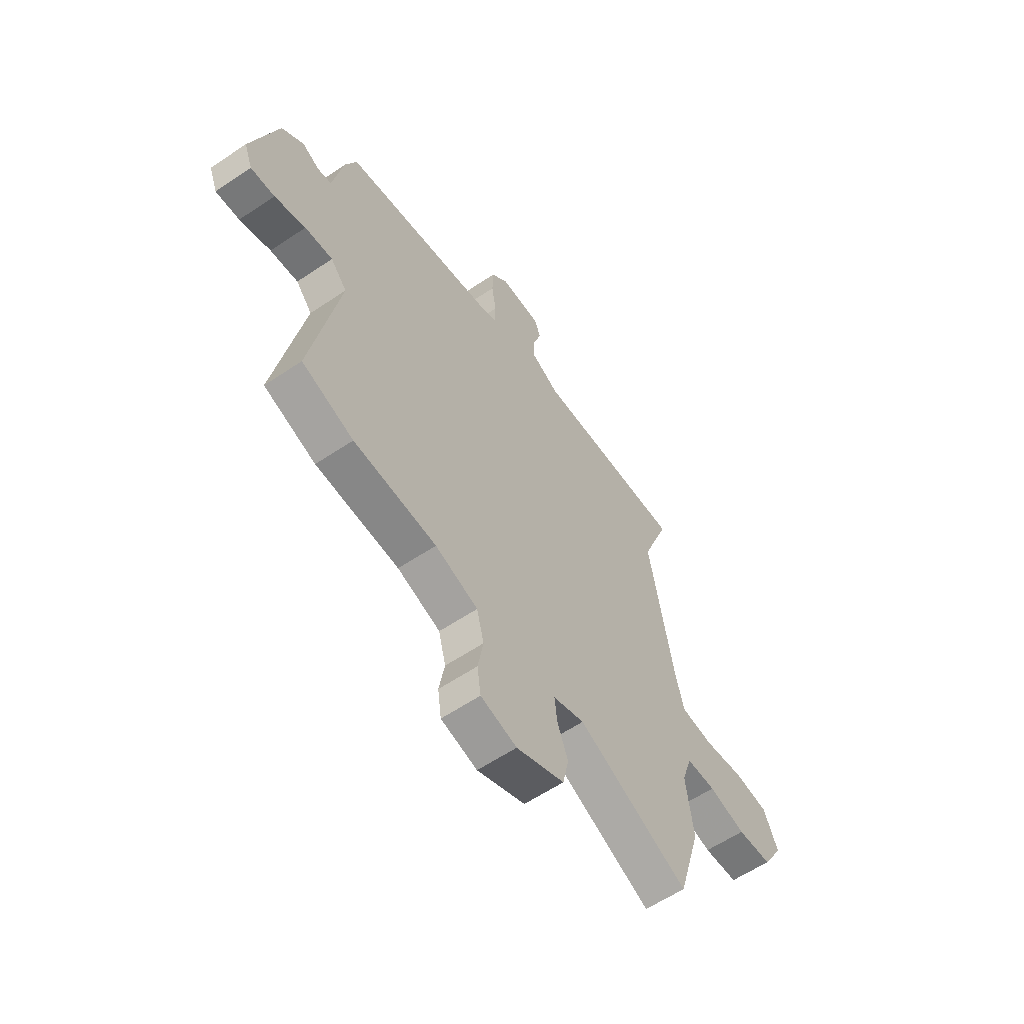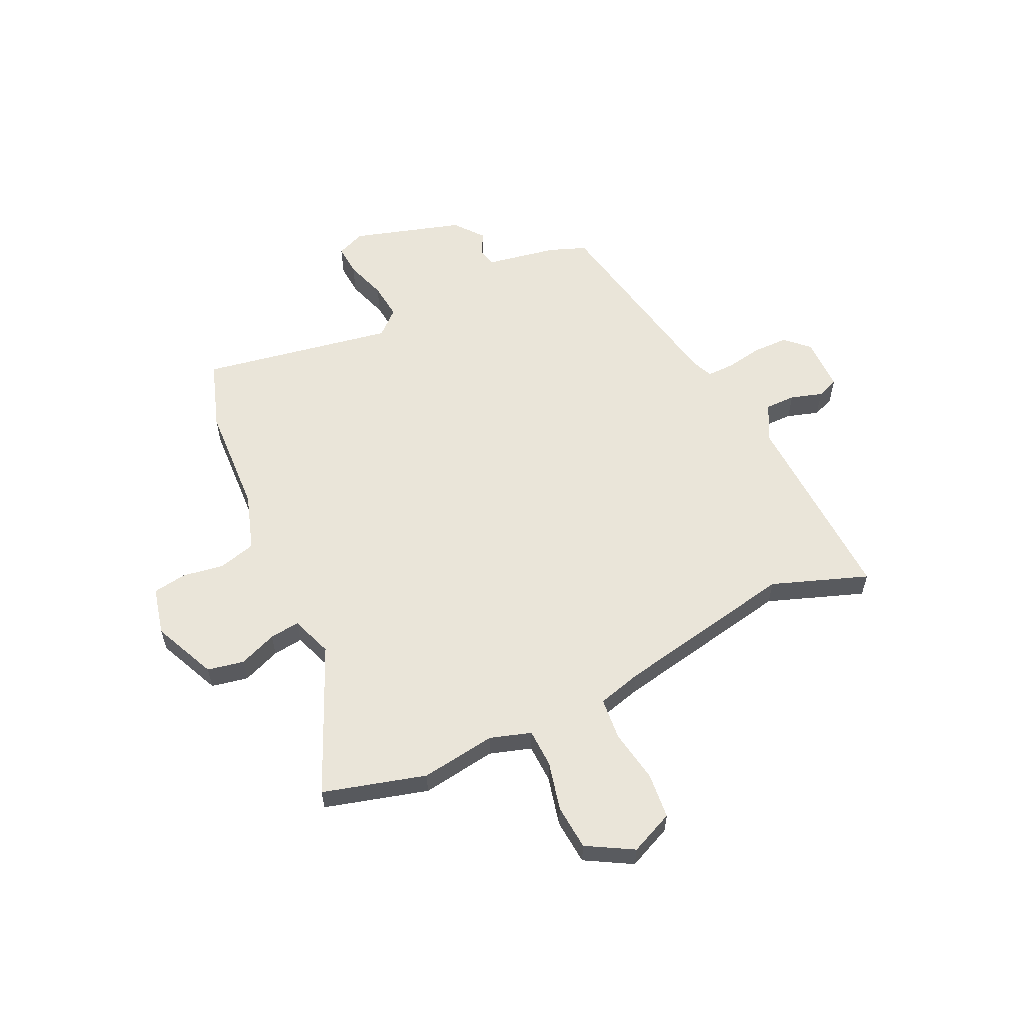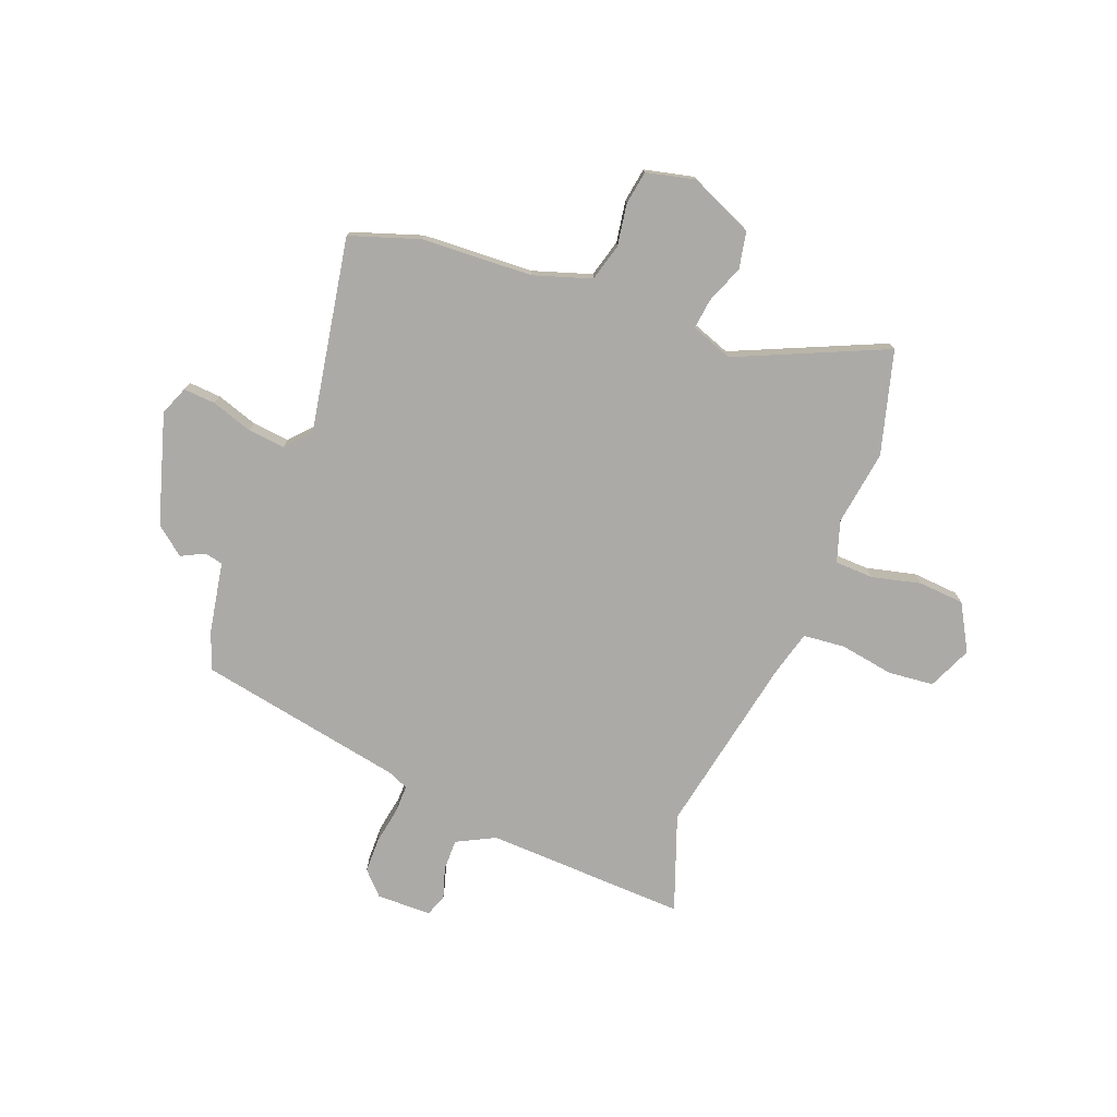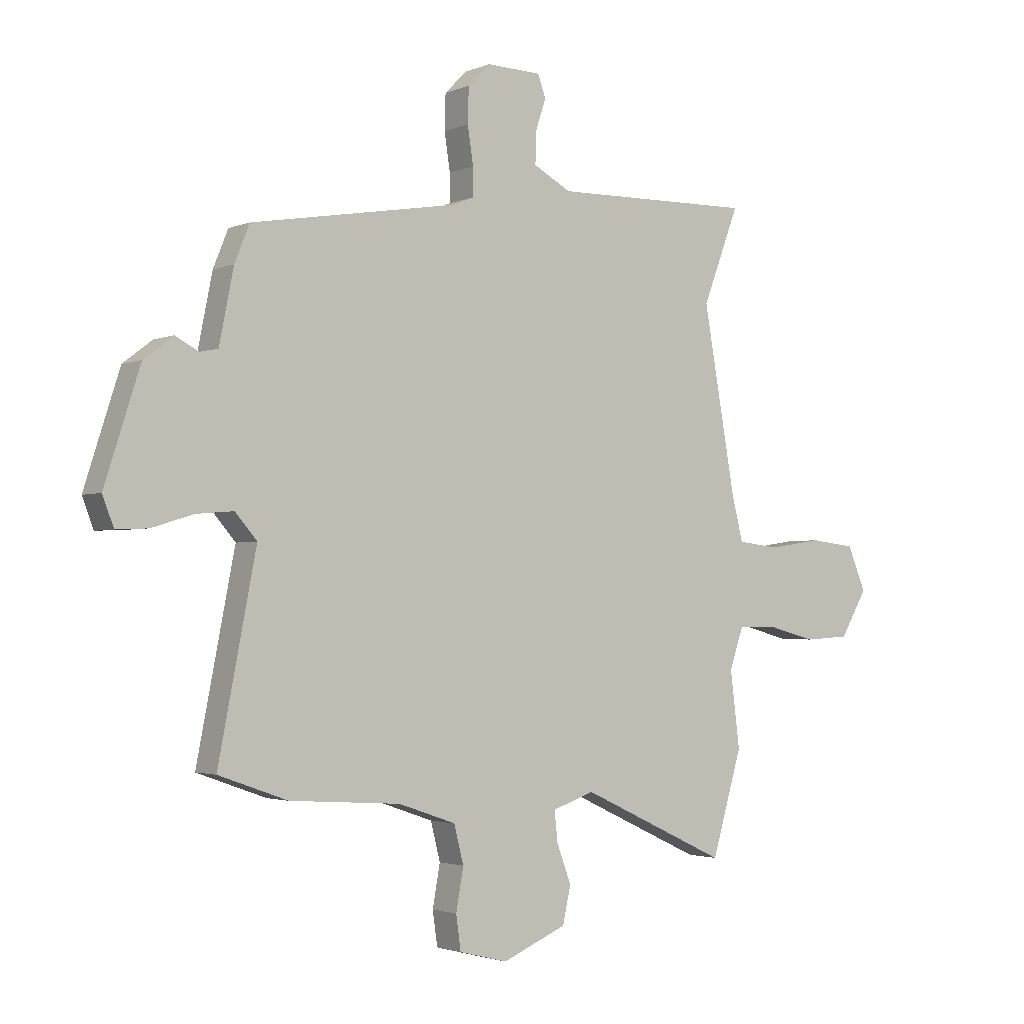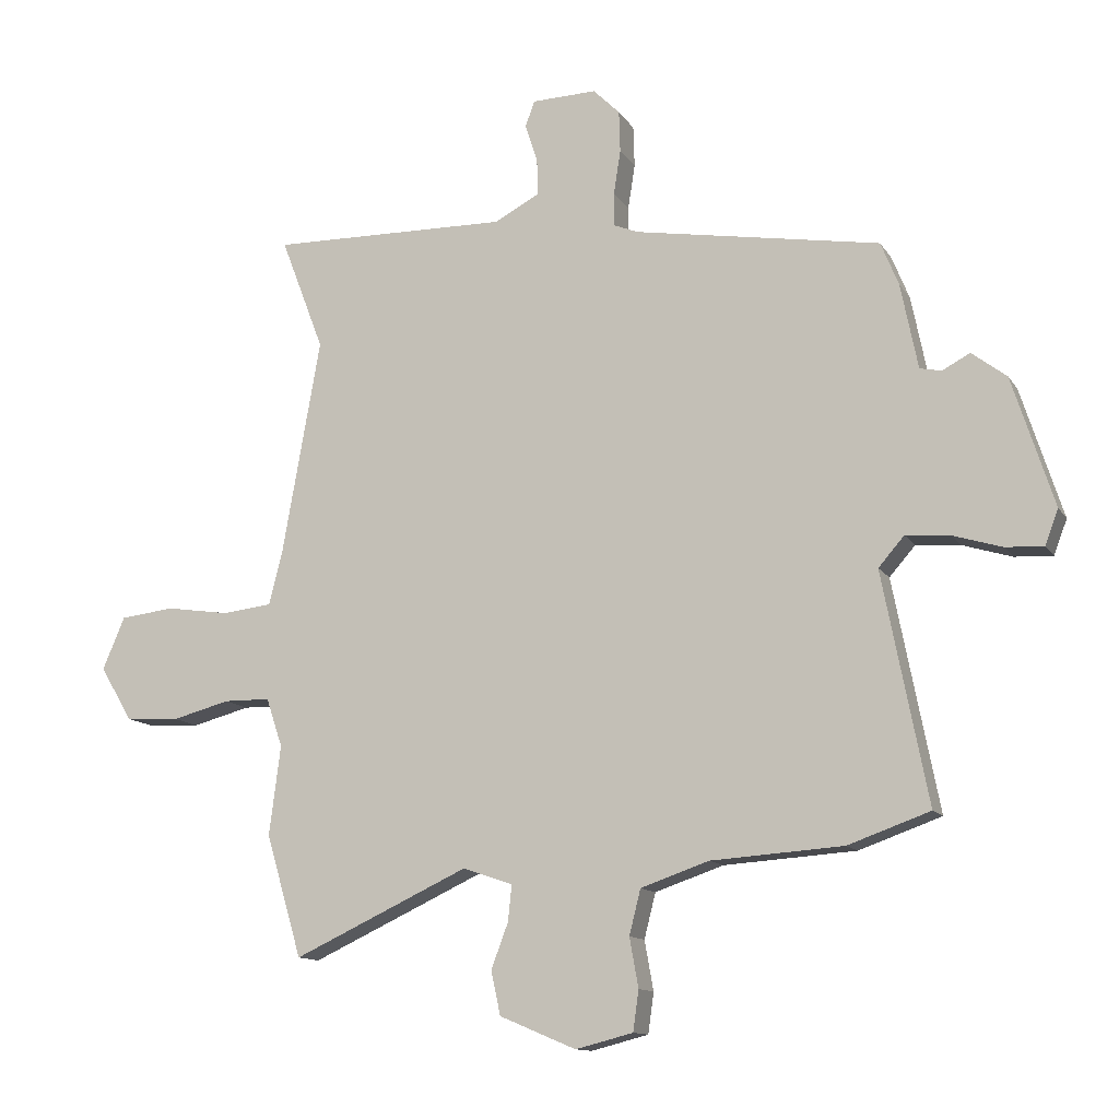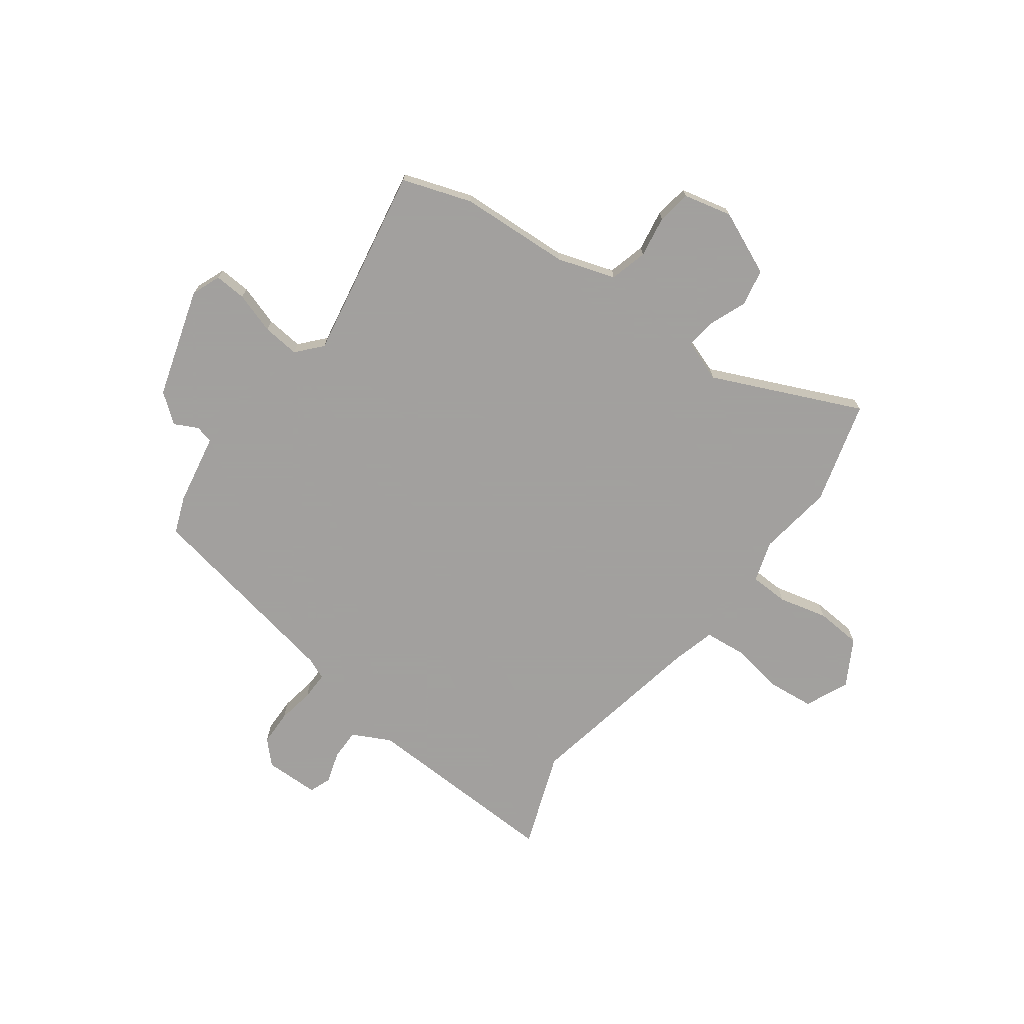
<metadata>
{"format":"obj","ext":"obj","renderer":"f3d","projection":"perspective","resolution":1024,"background":"white","views":[{"elev":-59.6,"azim":124.7,"up":"+Z"},{"elev":57.9,"azim":-116.3,"up":"+Y"},{"elev":-76.0,"azim":157.9,"up":"+Y"},{"elev":-2.4,"azim":144.5,"up":"+Z"},{"elev":-12.4,"azim":20.6,"up":"+Z"},{"elev":-71.9,"azim":142.8,"up":"+Y"}]}
</metadata>
<code>
v -0.451 0.07 -0.665
v -0.508 0.07 -0.472
v -0.49 0.07 -0.33
v -0.516 0.07 -0.253
v -0.589 0.07 -0.252
v -0.681 0.07 -0.276
v -0.767 0.07 -0.271
v -0.818 0.07 -0.185
v -0.783 0.07 -0.102
v -0.697 0.07 -0.092
v -0.596 0.07 -0.107
v -0.517 0.07 -0.098
v -0.496 0.07 -0.015
v -0.435 0.07 0.33
v -0.504 0.07 0.51
v -0.125 0.07 0.503
v -0.054 0.07 0.541
v -0.055 0.07 0.599
v -0.075 0.07 0.659
v -0.06 0.07 0.7
v 0.043 0.07 0.703
v 0.085 0.07 0.661
v 0.087 0.07 0.595
v 0.076 0.07 0.525
v 0.076 0.07 0.472
v 0.116 0.07 0.456
v 0.505 0.07 0.39
v 0.533 0.07 0.321
v 0.56 0.07 0.186
v 0.594 0.07 0.179
v 0.638 0.07 0.202
v 0.693 0.07 0.16
v 0.759 0.07 -0.046
v 0.738 0.07 -0.101
v 0.678 0.07 -0.098
v 0.6 0.07 -0.074
v 0.53 0.07 -0.068
v 0.489 0.07 -0.115
v 0.56 0.07 -0.479
v 0.43 0.07 -0.525
v 0.221 0.07 -0.539
v 0.113 0.07 -0.576
v 0.095 0.07 -0.647
v 0.109 0.07 -0.725
v 0.1 0.07 -0.789
v 0.009 0.07 -0.812
v -0.112 0.07 -0.761
v -0.127 0.07 -0.692
v -0.1 0.07 -0.62
v -0.094 0.07 -0.563
v -0.173 0.07 -0.536
v -0.451 0 -0.665
v -0.508 0 -0.472
v -0.49 0 -0.33
v -0.516 0 -0.253
v -0.589 0 -0.252
v -0.681 0 -0.276
v -0.767 0 -0.271
v -0.818 0 -0.185
v -0.783 0 -0.102
v -0.697 0 -0.092
v -0.596 0 -0.107
v -0.517 0 -0.098
v -0.496 0 -0.015
v -0.435 0 0.33
v -0.504 0 0.51
v -0.125 0 0.503
v -0.054 0 0.541
v -0.055 0 0.599
v -0.075 0 0.659
v -0.06 0 0.7
v 0.043 0 0.703
v 0.085 0 0.661
v 0.087 0 0.595
v 0.076 0 0.525
v 0.076 0 0.472
v 0.116 0 0.456
v 0.505 0 0.39
v 0.533 0 0.321
v 0.56 0 0.186
v 0.594 0 0.179
v 0.638 0 0.202
v 0.693 0 0.16
v 0.759 0 -0.046
v 0.738 0 -0.101
v 0.678 0 -0.098
v 0.6 0 -0.074
v 0.53 0 -0.068
v 0.489 0 -0.115
v 0.56 0 -0.479
v 0.43 0 -0.525
v 0.221 0 -0.539
v 0.113 0 -0.576
v 0.095 0 -0.647
v 0.109 0 -0.725
v 0.1 0 -0.789
v 0.009 0 -0.812
v -0.112 0 -0.761
v -0.127 0 -0.692
v -0.1 0 -0.62
v -0.094 0 -0.563
v -0.173 0 -0.536
f 46 47 48 49
f 46 49 50
f 43 44 45 46
f 42 43 46 50
f 41 42 50 51
f 38 39 40 41
f 33 34 35 36
f 33 36 37
f 30 31 32 33
f 29 30 33 37
f 26 27 28 29
f 25 26 29 37
f 21 22 23 24
f 21 24 25
f 18 19 20 21
f 17 18 21 25
f 16 17 25 37
f 14 15 16 37
f 8 9 10 11
f 8 11 12
f 5 6 7 8
f 4 5 8 12
f 3 4 12 13
f 51 1 2 3
f 38 41 51 3
f 14 37 38
f 3 13 14 38
f 100 99 98 97
f 101 100 97
f 97 96 95 94
f 101 97 94 93
f 102 101 93 92
f 92 91 90 89
f 87 86 85 84
f 88 87 84
f 84 83 82 81
f 88 84 81 80
f 80 79 78 77
f 88 80 77 76
f 75 74 73 72
f 76 75 72
f 72 71 70 69
f 76 72 69 68
f 88 76 68 67
f 88 67 66 65
f 62 61 60 59
f 63 62 59
f 59 58 57 56
f 63 59 56 55
f 64 63 55 54
f 54 53 52 102
f 54 102 92 89
f 89 88 65
f 89 65 64 54
f 1 52 53 2
f 2 53 54 3
f 3 54 55 4
f 4 55 56 5
f 5 56 57 6
f 6 57 58 7
f 7 58 59 8
f 8 59 60 9
f 9 60 61 10
f 10 61 62 11
f 11 62 63 12
f 12 63 64 13
f 13 64 65 14
f 14 65 66 15
f 15 66 67 16
f 16 67 68 17
f 17 68 69 18
f 18 69 70 19
f 19 70 71 20
f 20 71 72 21
f 21 72 73 22
f 22 73 74 23
f 23 74 75 24
f 24 75 76 25
f 25 76 77 26
f 26 77 78 27
f 27 78 79 28
f 28 79 80 29
f 29 80 81 30
f 30 81 82 31
f 31 82 83 32
f 32 83 84 33
f 33 84 85 34
f 34 85 86 35
f 35 86 87 36
f 36 87 88 37
f 37 88 89 38
f 38 89 90 39
f 39 90 91 40
f 40 91 92 41
f 41 92 93 42
f 42 93 94 43
f 43 94 95 44
f 44 95 96 45
f 45 96 97 46
f 46 97 98 47
f 47 98 99 48
f 48 99 100 49
f 49 100 101 50
f 50 101 102 51
f 51 102 52 1

</code>
